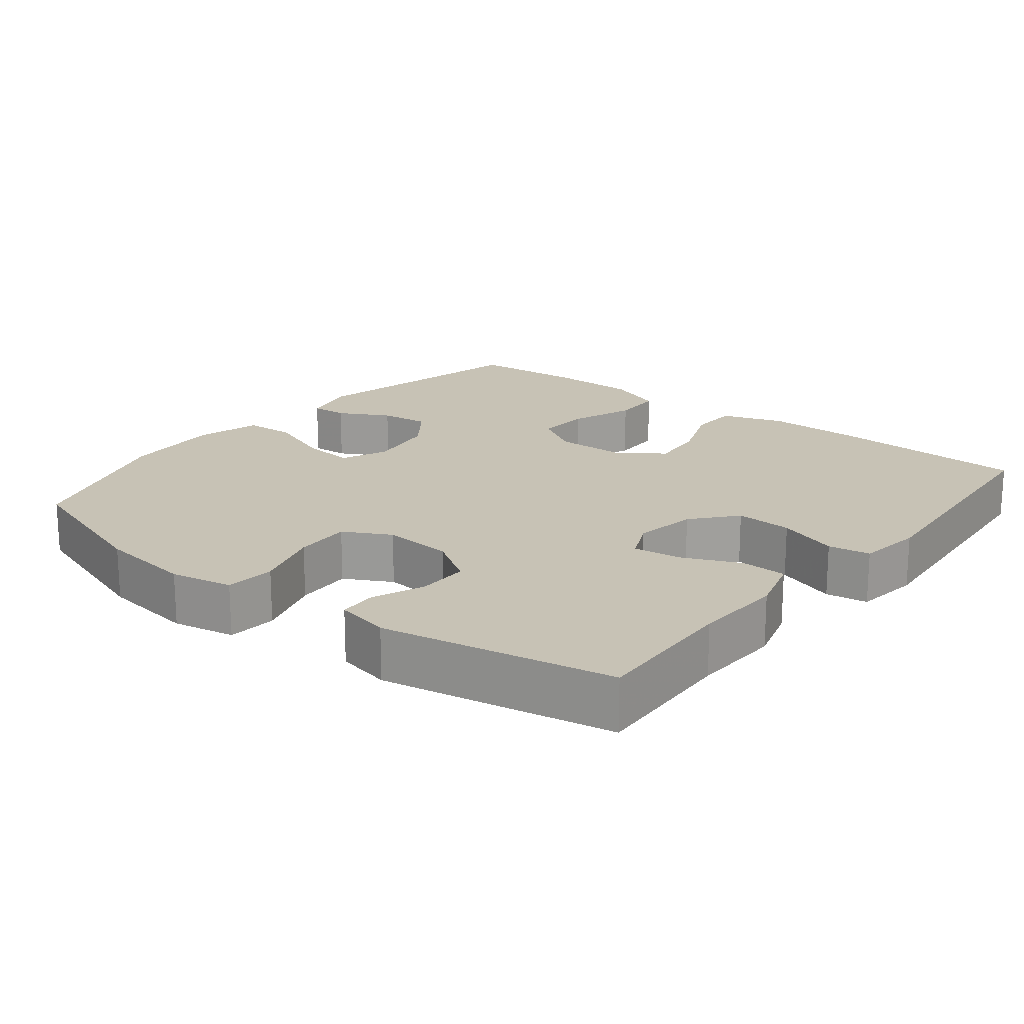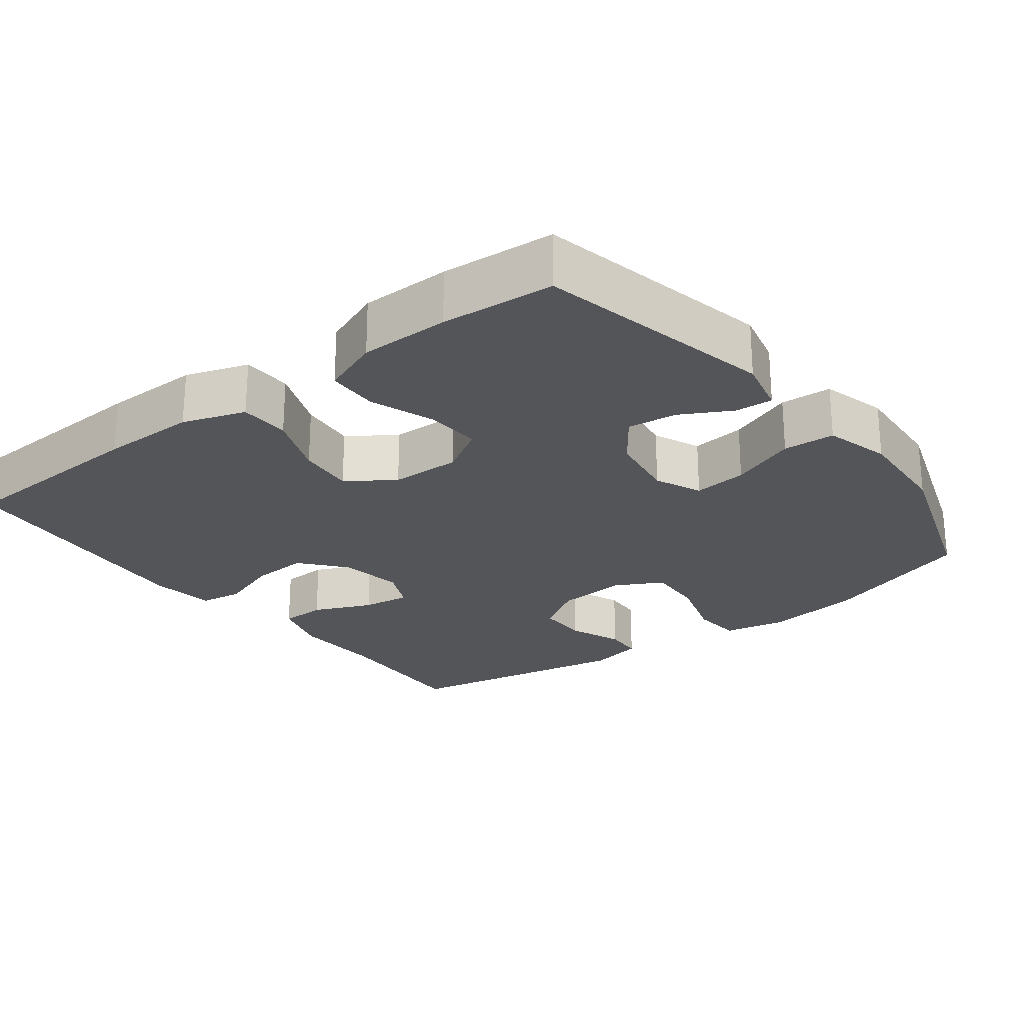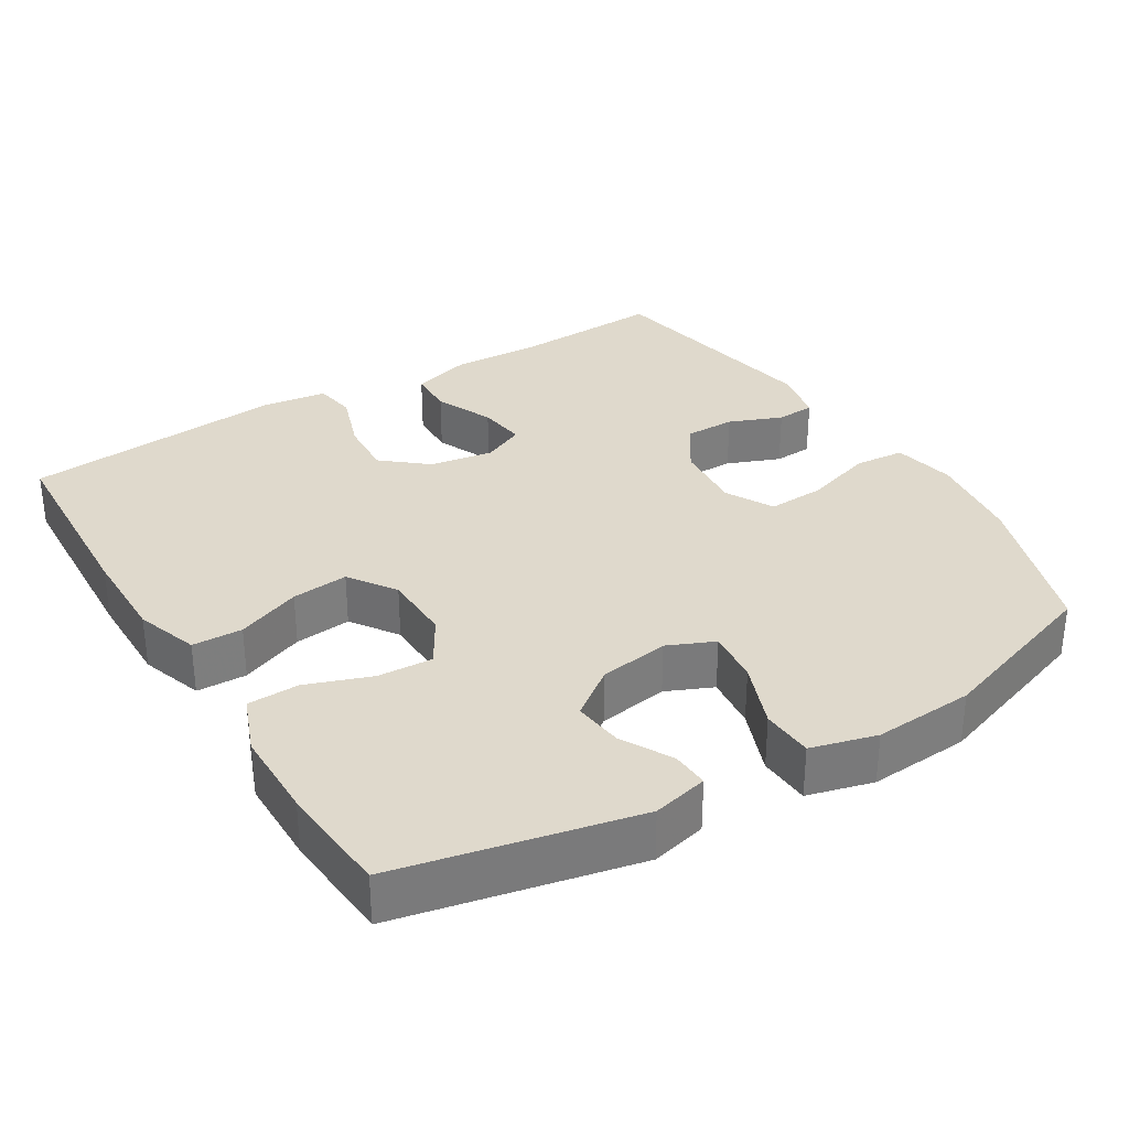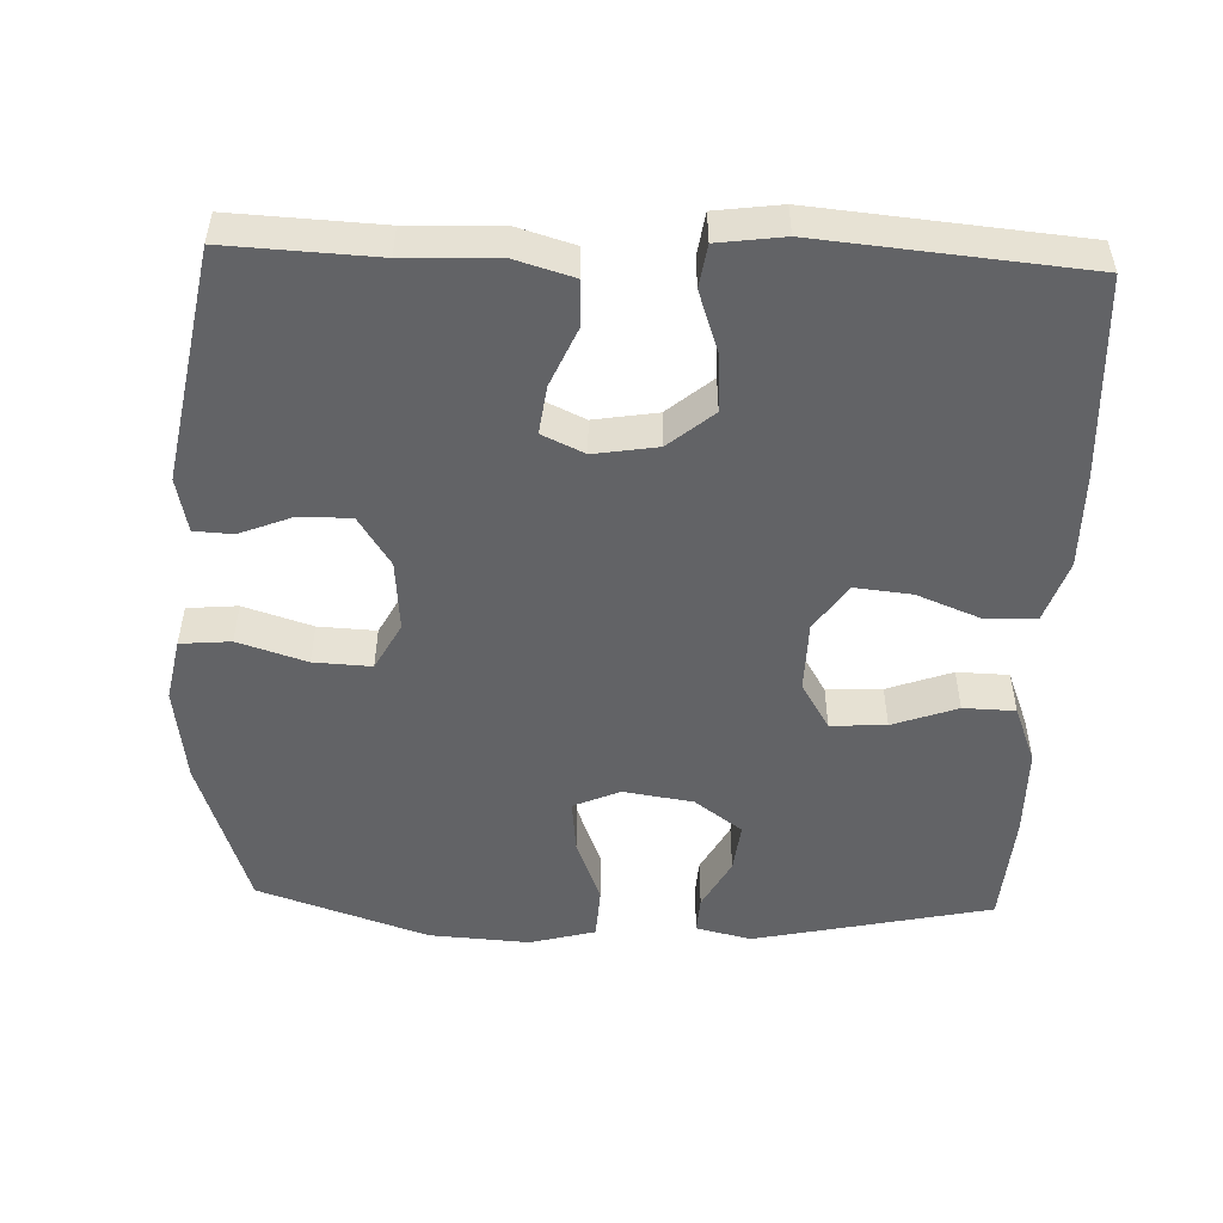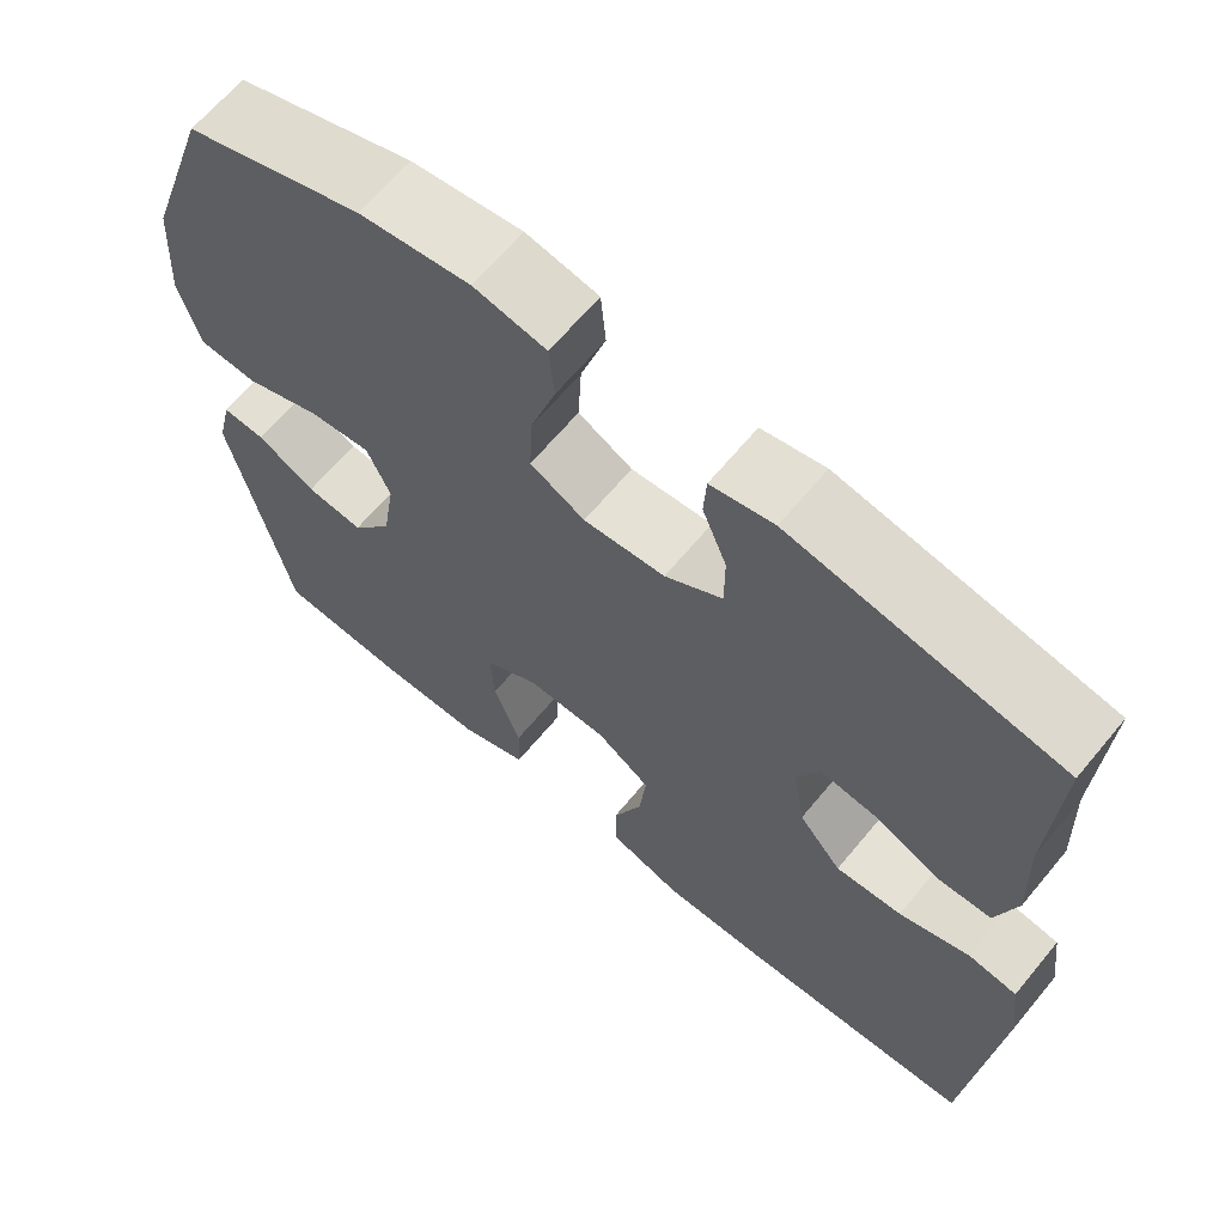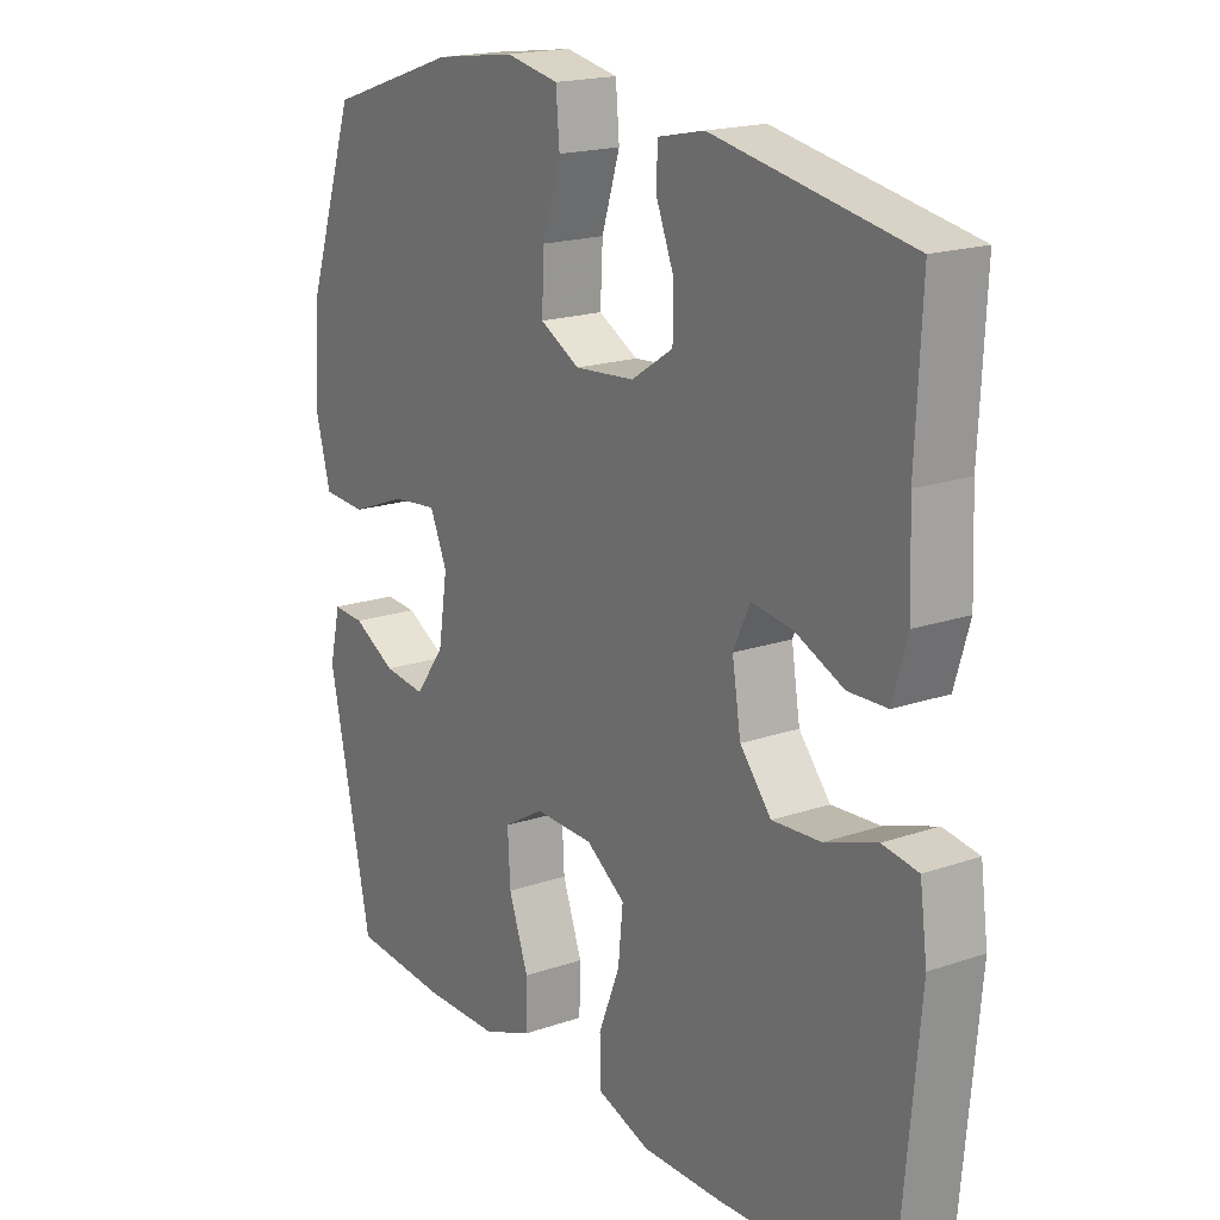
<metadata>
{"format":"obj","ext":"obj","renderer":"f3d","projection":"perspective","resolution":1024,"background":"white","views":[{"elev":19.0,"azim":38.5,"up":"+Y"},{"elev":-24.3,"azim":-142.5,"up":"+Y"},{"elev":32.3,"azim":-121.5,"up":"+Y"},{"elev":-50.9,"azim":87.9,"up":"+Y"},{"elev":65.3,"azim":39.7,"up":"+Z"},{"elev":18.4,"azim":56.5,"up":"+Z"}]}
</metadata>
<code>
v -0.5 0.07 -0.5
v -0.57 0.07 -0.174
v -0.552 0.07 -0.098
v -0.501 0.07 -0.101
v -0.431 0.07 -0.139
v -0.363 0.07 -0.147
v -0.315 0.07 -0.082
v -0.3 0.07 0.014
v -0.328 0.07 0.078
v -0.402 0.07 0.07
v -0.493 0.07 0.035
v -0.564 0.07 0.039
v -0.588 0.07 0.129
v -0.579 0.07 0.267
v -0.5 0.07 0.5
v -0.288 0.07 0.571
v -0.156 0.07 0.589
v -0.07 0.07 0.572
v -0.064 0.07 0.503
v -0.094 0.07 0.409
v -0.098 0.07 0.33
v -0.033 0.07 0.295
v 0.064 0.07 0.303
v 0.132 0.07 0.347
v 0.132 0.07 0.417
v 0.103 0.07 0.49
v 0.106 0.07 0.543
v 0.181 0.07 0.559
v 0.5 0.07 0.5
v 0.49 0.07 0.296
v 0.495 0.07 0.171
v 0.471 0.07 0.09
v 0.408 0.07 0.088
v 0.328 0.07 0.123
v 0.262 0.07 0.132
v 0.235 0.07 0.074
v 0.249 0.07 -0.013
v 0.3 0.07 -0.074
v 0.379 0.07 -0.069
v 0.463 0.07 -0.04
v 0.521 0.07 -0.049
v 0.533 0.07 -0.139
v 0.5 0.07 -0.5
v 0.226 0.07 -0.514
v 0.094 0.07 -0.515
v 0.008 0.07 -0.486
v 0.006 0.07 -0.417
v 0.041 0.07 -0.329
v 0.049 0.07 -0.251
v -0.015 0.07 -0.207
v -0.111 0.07 -0.205
v -0.176 0.07 -0.244
v -0.172 0.07 -0.32
v -0.14 0.07 -0.409
v -0.142 0.07 -0.48
v -0.222 0.07 -0.511
v -0.345 0.07 -0.512
v -0.5 0 -0.5
v -0.57 0 -0.174
v -0.552 0 -0.098
v -0.501 0 -0.101
v -0.431 0 -0.139
v -0.363 0 -0.147
v -0.315 0 -0.082
v -0.3 0 0.014
v -0.328 0 0.078
v -0.402 0 0.07
v -0.493 0 0.035
v -0.564 0 0.039
v -0.588 0 0.129
v -0.579 0 0.267
v -0.5 0 0.5
v -0.288 0 0.571
v -0.156 0 0.589
v -0.07 0 0.572
v -0.064 0 0.503
v -0.094 0 0.409
v -0.098 0 0.33
v -0.033 0 0.295
v 0.064 0 0.303
v 0.132 0 0.347
v 0.132 0 0.417
v 0.103 0 0.49
v 0.106 0 0.543
v 0.181 0 0.559
v 0.5 0 0.5
v 0.49 0 0.296
v 0.495 0 0.171
v 0.471 0 0.09
v 0.408 0 0.088
v 0.328 0 0.123
v 0.262 0 0.132
v 0.235 0 0.074
v 0.249 0 -0.013
v 0.3 0 -0.074
v 0.379 0 -0.069
v 0.463 0 -0.04
v 0.521 0 -0.049
v 0.533 0 -0.139
v 0.5 0 -0.5
v 0.226 0 -0.514
v 0.094 0 -0.515
v 0.008 0 -0.486
v 0.006 0 -0.417
v 0.041 0 -0.329
v 0.049 0 -0.251
v -0.015 0 -0.207
v -0.111 0 -0.205
v -0.176 0 -0.244
v -0.172 0 -0.32
v -0.14 0 -0.409
v -0.142 0 -0.48
v -0.222 0 -0.511
v -0.345 0 -0.512
f 3 4 5
f 2 3 5
f 1 2 5
f 57 1 5
f 56 57 5
f 55 56 5
f 54 55 5
f 53 54 5
f 52 53 5 6
f 51 52 6 7
f 50 51 7 8
f 49 50 8 9
f 46 47 48
f 45 46 48
f 44 45 48
f 43 44 48
f 42 43 48
f 41 42 48
f 40 41 48
f 39 40 48
f 38 39 48 49
f 37 38 49 9
f 32 33 34
f 31 32 34
f 30 31 34
f 30 34 35
f 29 30 35
f 28 29 35
f 27 28 35
f 26 27 35
f 25 26 35
f 24 25 35 36
f 18 19 20
f 17 18 20
f 16 17 20
f 15 16 20
f 14 15 20
f 13 14 20
f 12 13 20
f 11 12 20
f 10 11 20
f 9 10 20 21
f 37 9 21 22
f 23 24 36 37
f 22 23 37
f 62 61 60
f 62 60 59
f 62 59 58
f 62 58 114
f 62 114 113
f 62 113 112
f 62 112 111
f 62 111 110
f 63 62 110 109
f 64 63 109 108
f 65 64 108 107
f 66 65 107 106
f 105 104 103
f 105 103 102
f 105 102 101
f 105 101 100
f 105 100 99
f 105 99 98
f 105 98 97
f 105 97 96
f 106 105 96 95
f 66 106 95 94
f 91 90 89
f 91 89 88
f 91 88 87
f 92 91 87
f 92 87 86
f 92 86 85
f 92 85 84
f 92 84 83
f 92 83 82
f 93 92 82 81
f 77 76 75
f 77 75 74
f 77 74 73
f 77 73 72
f 77 72 71
f 77 71 70
f 77 70 69
f 77 69 68
f 77 68 67
f 78 77 67 66
f 79 78 66 94
f 94 93 81 80
f 94 80 79
f 1 58 59 2
f 2 59 60 3
f 3 60 61 4
f 4 61 62 5
f 5 62 63 6
f 6 63 64 7
f 7 64 65 8
f 8 65 66 9
f 9 66 67 10
f 10 67 68 11
f 11 68 69 12
f 12 69 70 13
f 13 70 71 14
f 14 71 72 15
f 15 72 73 16
f 16 73 74 17
f 17 74 75 18
f 18 75 76 19
f 19 76 77 20
f 20 77 78 21
f 21 78 79 22
f 22 79 80 23
f 23 80 81 24
f 24 81 82 25
f 25 82 83 26
f 26 83 84 27
f 27 84 85 28
f 28 85 86 29
f 29 86 87 30
f 30 87 88 31
f 31 88 89 32
f 32 89 90 33
f 33 90 91 34
f 34 91 92 35
f 35 92 93 36
f 36 93 94 37
f 37 94 95 38
f 38 95 96 39
f 39 96 97 40
f 40 97 98 41
f 41 98 99 42
f 42 99 100 43
f 43 100 101 44
f 44 101 102 45
f 45 102 103 46
f 46 103 104 47
f 47 104 105 48
f 48 105 106 49
f 49 106 107 50
f 50 107 108 51
f 51 108 109 52
f 52 109 110 53
f 53 110 111 54
f 54 111 112 55
f 55 112 113 56
f 56 113 114 57
f 57 114 58 1

</code>
